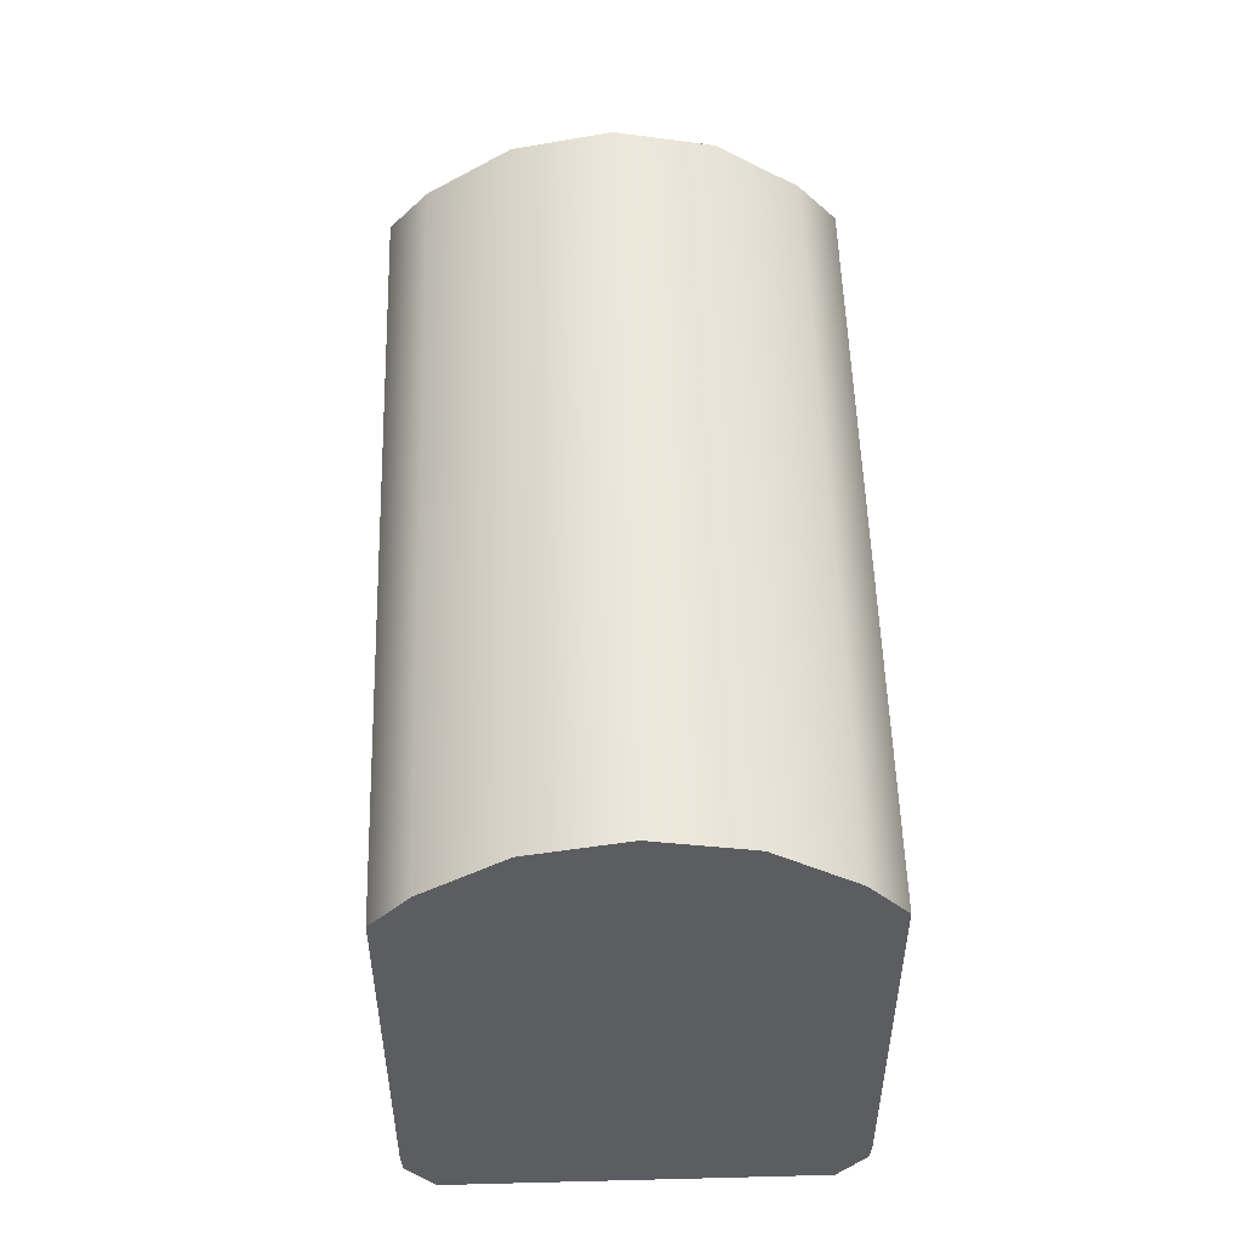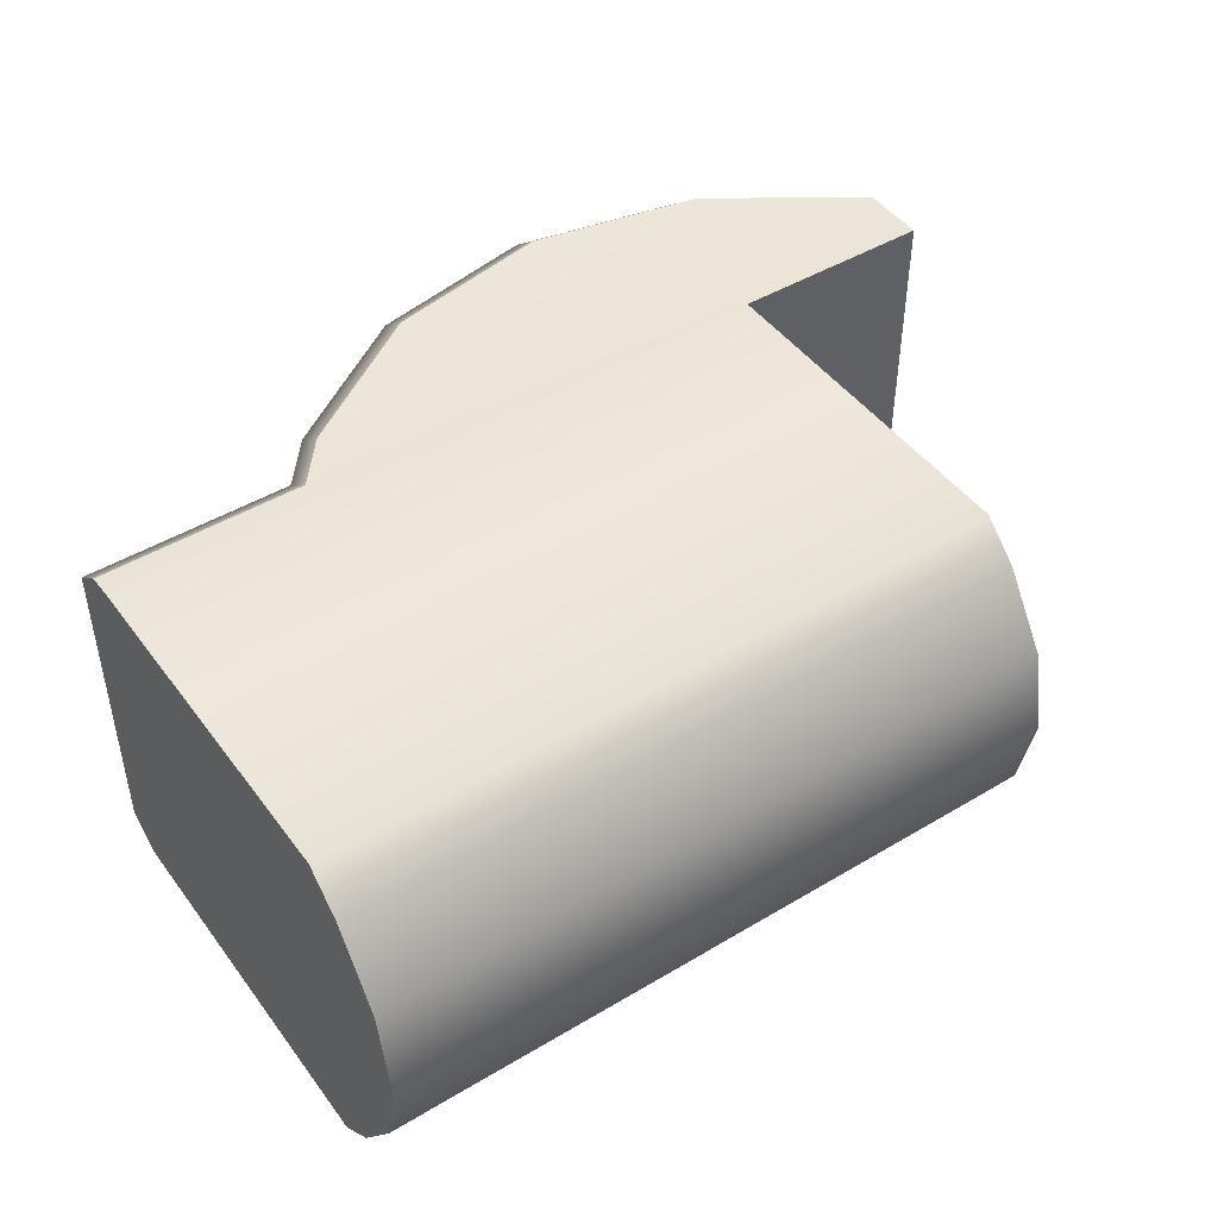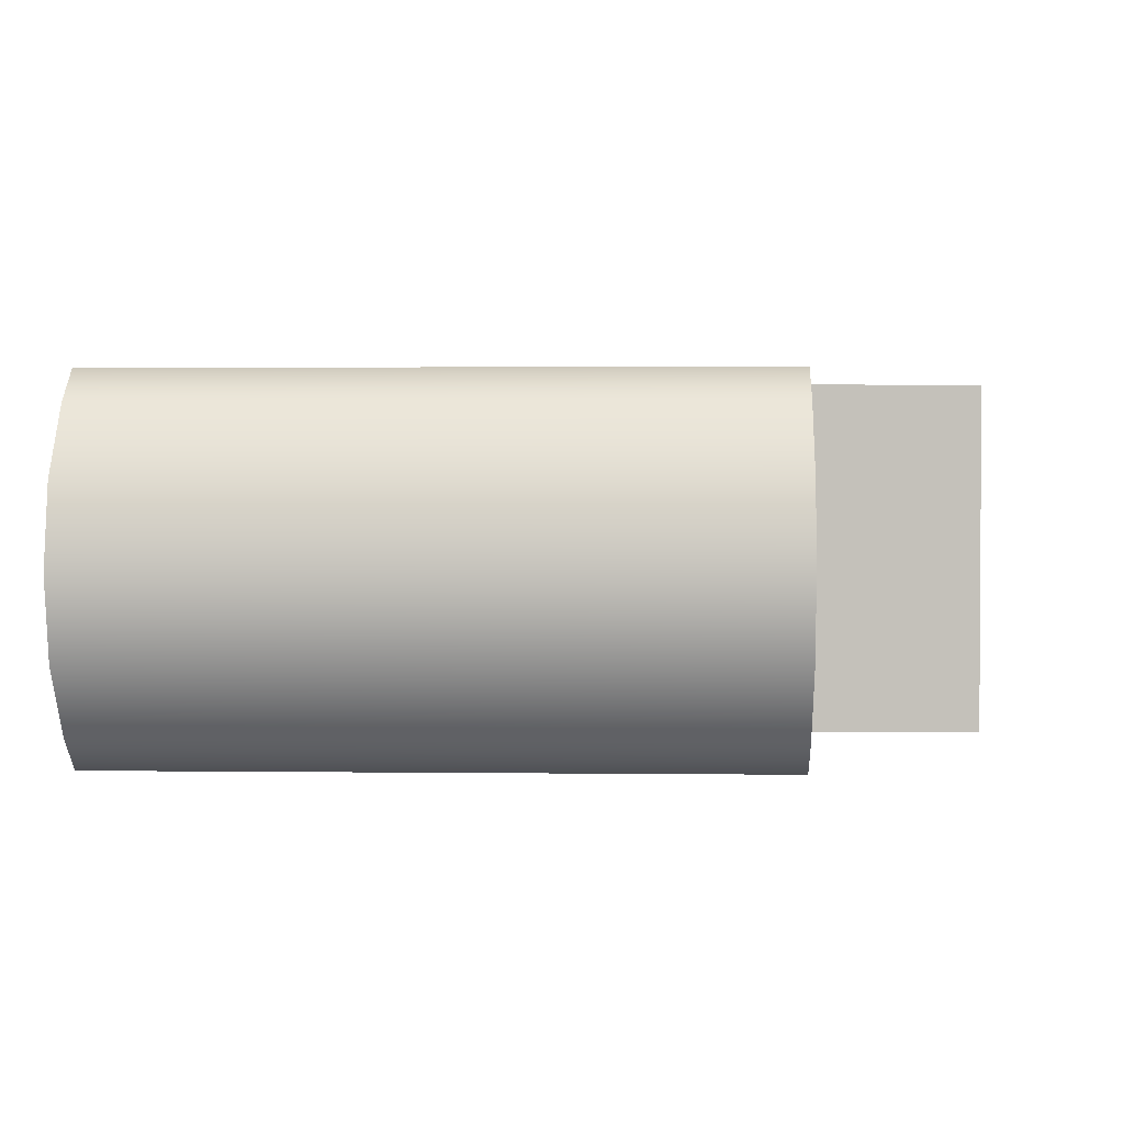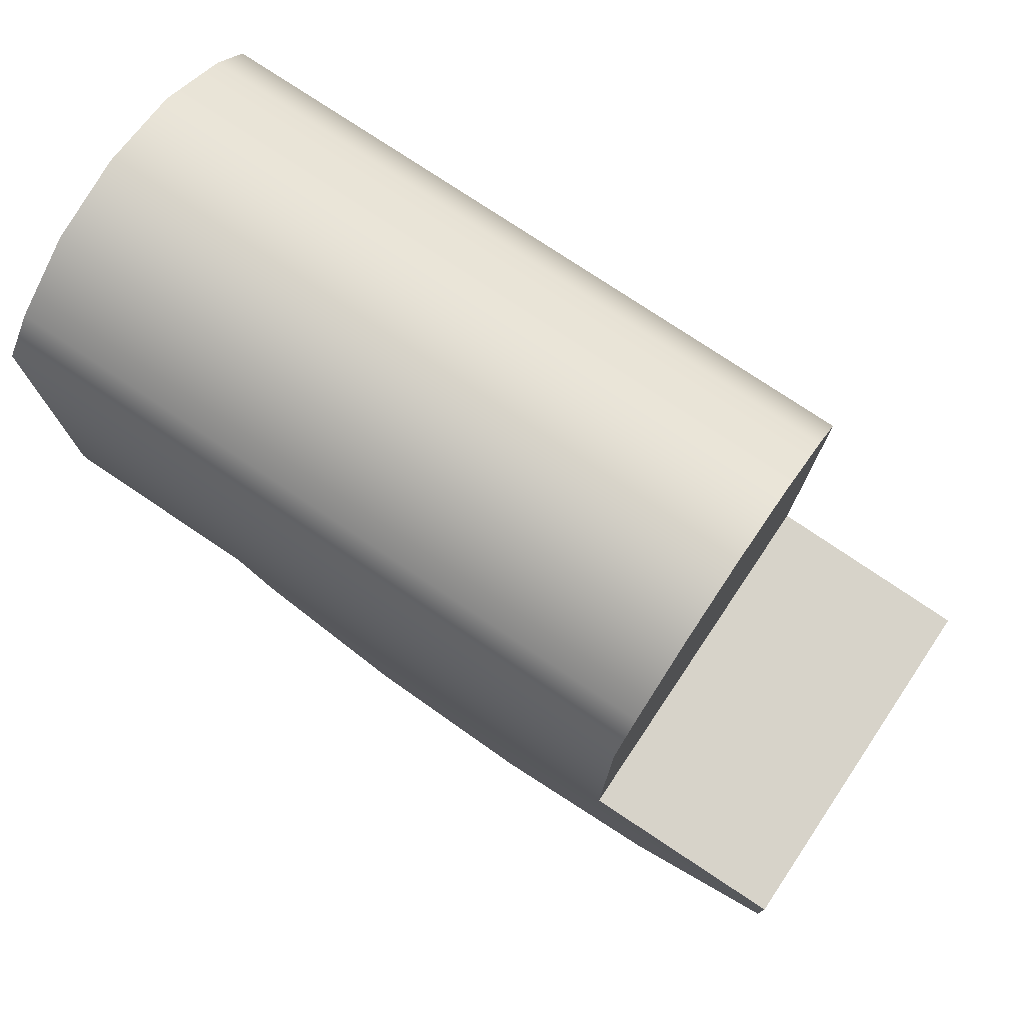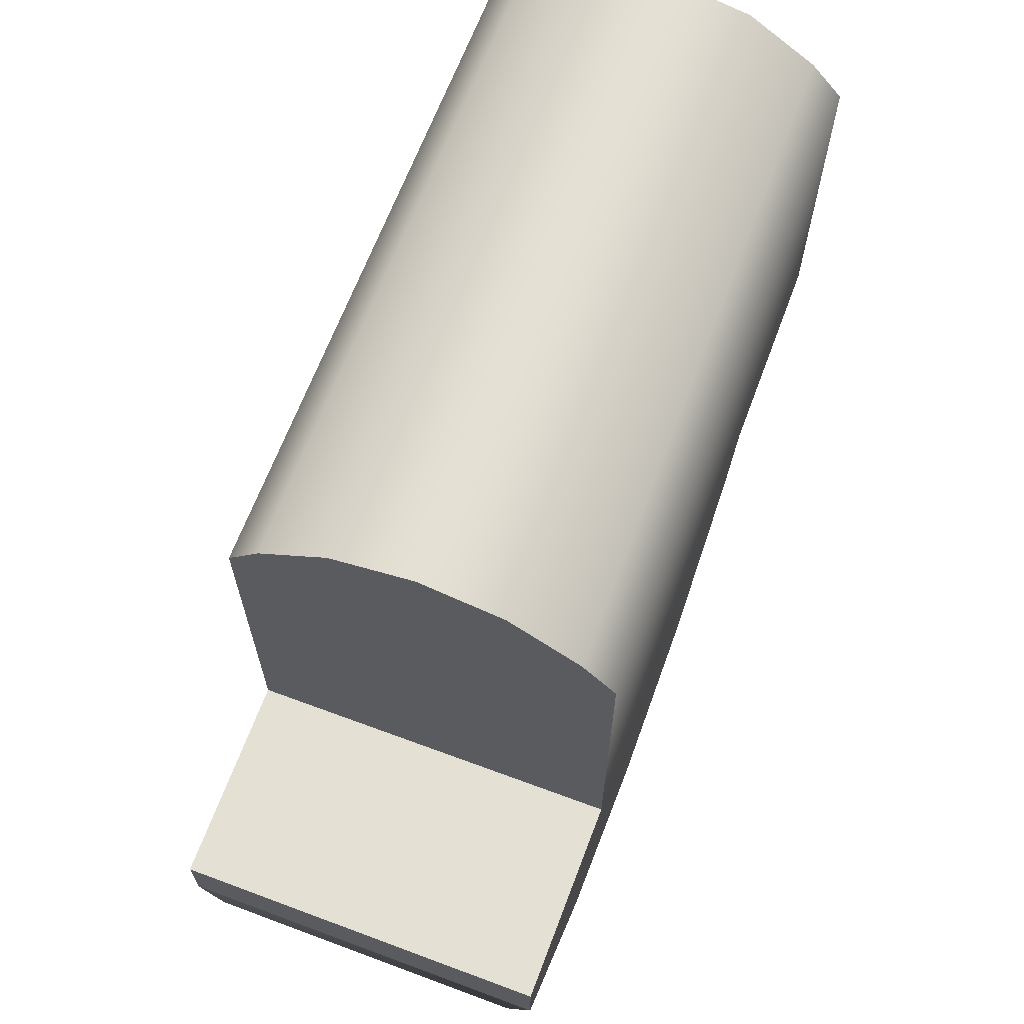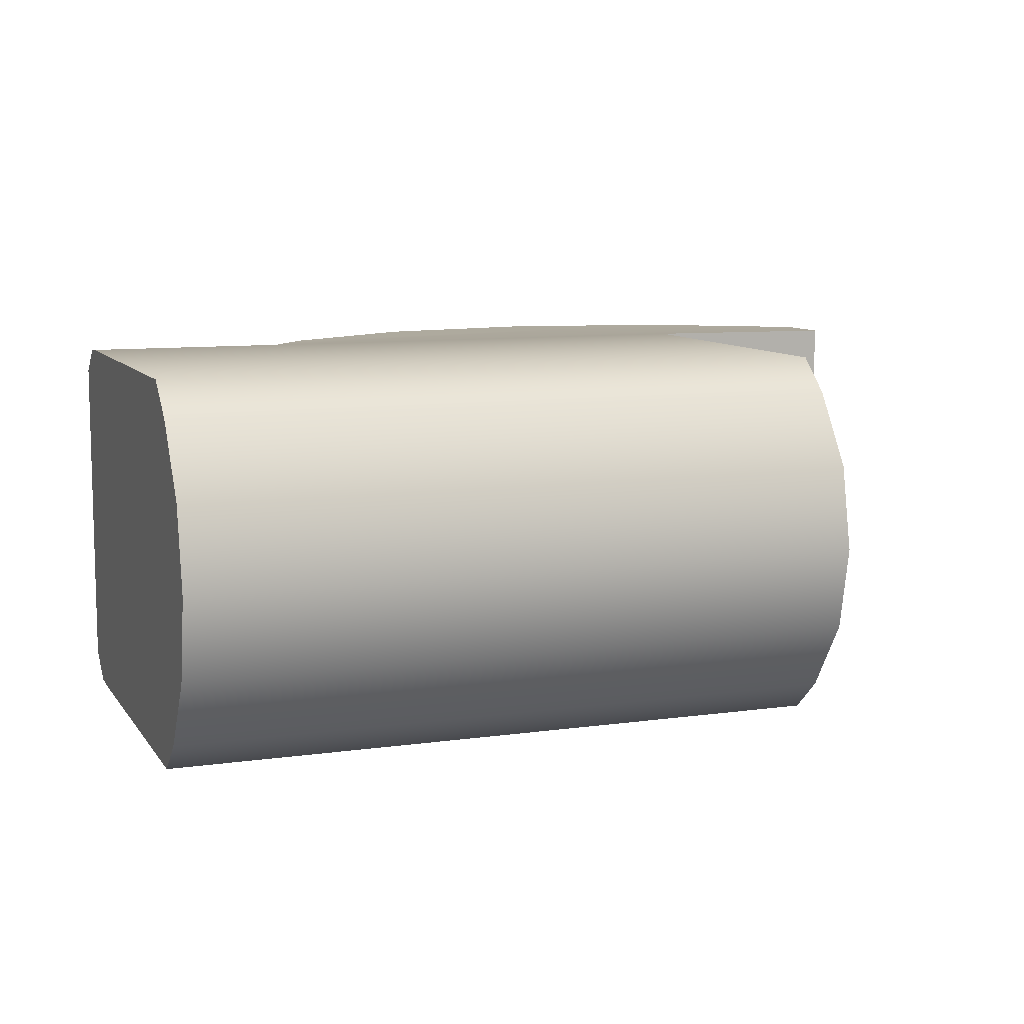
<metadata>
{"format":"obj","ext":"obj","renderer":"f3d","projection":"perspective","resolution":1024,"background":"white","views":[{"elev":52.6,"azim":-91.6,"up":"+Z"},{"elev":46.1,"azim":-34.4,"up":"+Y"},{"elev":1.9,"azim":2.5,"up":"+Y"},{"elev":76.1,"azim":33.9,"up":"+Z"},{"elev":65.5,"azim":110.5,"up":"+Z"},{"elev":9.3,"azim":-20.5,"up":"+Y"}]}
</metadata>
<code>
o naoRHipRoll.mesh.0.NaoMat_Structure.obj
v -0.0427 0.01221 0.0121
v 0.0086 0.01221 0.0121
v 0.0086 0.01471 0.009273
v -0.0427 0.01471 0.009273
v -0.0427 0.00688 0.01566
v 0.0086 0.00688 0.01566
v -0.0427 0.0005956 0.01691
v 0.0086 0.0005956 0.01691
v -0.0427 -0.005689 0.01566
v 0.0086 -0.005689 0.01566
v -0.0427 -0.01102 0.0121
v 0.0086 -0.01102 0.0121
v -0.0427 -0.01351 0.009273
v 0.0086 -0.01351 0.009273
v 0.0086 0.01471 -0.01733
v -0.0427 0.01471 -0.01733
v -0.0427 -0.01351 -0.01733
v 0.0086 -0.01351 -0.01733
v -0.0271 -0.0134 -0.0188
v -0.0271 -0.0115 -0.0212
v -0.02418 -0.0115 -0.02479
v -0.02418 -0.0134 -0.02239
v -0.01309 -0.0115 -0.03221
v -0.01309 -0.0134 -0.02981
v -1e-09 -0.0115 -0.03481
v -1e-09 -0.0134 -0.03241
v 0.01309 -0.0115 -0.03221
v 0.01309 -0.0134 -0.02981
v 0.02418 -0.0115 -0.02479
v 0.02418 -0.0134 -0.02239
v -0.0427 -0.0115 -0.0212
v -0.0427 -0.0134 -0.0188
v -0.02418 -0.0134 -0.02239
v -0.01309 -0.0134 -0.02981
v -1e-09 -0.0134 -0.03241
v 0.01309 -0.0134 -0.02981
v 0.02418 -0.0134 -0.02239
v -0.0271 -0.0134 -0.0188
v -0.0427 -0.0134 -0.0188
v -0.0427 0.0127 -0.0212
v -0.0427 0.0146 -0.0188
v -0.0271 0.0146 -0.0188
v -0.0271 0.0127 -0.0212
v 0.02418 0.0127 -0.02479
v 0.01309 0.0127 -0.03221
v 0.01309 0.0146 -0.02981
v 0.02418 0.0146 -0.02239
v -2e-09 0.0127 -0.03481
v -2e-09 0.0146 -0.03241
v -0.01309 0.0127 -0.03221
v -0.01309 0.0146 -0.02981
v -0.02418 0.0127 -0.02479
v -0.02418 0.0146 -0.02239
v -0.0271 0.0146 -0.0188
v -0.0427 0.0146 -0.0188
v -2e-09 0.0146 -0.03241
v -0.01309 0.0146 -0.02981
v -0.02418 0.0146 -0.02239
v 0.01309 0.0146 -0.02981
v 0.02418 0.0146 -0.02239
v -0.0427 -0.0115 -0.0212
v -0.0427 -0.0134 -0.0188
v -0.0427 0.0146 -0.0188
v -0.0427 0.0127 -0.0212
v -0.0427 0.01471 -0.01733
v -0.0427 -0.01351 -0.01733
v -0.0427 0.01471 0.009273
v -0.0427 -0.01351 0.009273
v -0.0427 -0.01102 0.0121
v -0.0427 0.01221 0.0121
v -0.0427 -0.005689 0.01566
v -0.0427 0.00688 0.01566
v -0.0427 0.0005956 0.01691
v 0.0086 0.01471 0.009273
v 0.0086 -0.01351 0.009273
v 0.0086 -0.01351 -0.01733
v 0.0086 0.01471 -0.01733
v 0.0086 0.01221 0.0121
v 0.0086 -0.01102 0.0121
v 0.0086 0.00688 0.01566
v 0.0086 -0.005689 0.01566
v 0.0086 0.0005956 0.01691
v 0.02418 0.0146 -0.02239
v 0.02418 0.0146 -0.01739
v 0.02418 -0.0134 -0.01739
v 0.02418 -0.0134 -0.02239
v 0.0086 0.01471 -0.01733
v 0.0086 -0.01351 -0.01733
v 0.02418 -0.0134 -0.01739
v 0.02418 0.0146 -0.01739
v 0.02418 0.0146 -0.01739
v 0.02418 -0.0134 -0.01739
f 1 2 4
f 2 3 4
f 2 1 6
f 1 5 6
f 7 8 5
f 8 6 5
f 9 10 7
f 10 8 7
f 11 12 9
f 12 10 9
f 13 14 11
f 14 12 11
f 3 15 4
f 15 16 4
f 13 17 14
f 17 18 14
f 19 20 22
f 20 21 22
f 23 24 21
f 24 22 21
f 25 26 23
f 26 24 23
f 27 28 26
f 27 26 25
f 29 30 28
f 29 28 27
f 31 20 19
f 31 19 32
f 33 34 35
f 33 35 36
f 33 36 38
f 36 37 38
f 18 17 38
f 17 39 38
f 40 41 42
f 40 42 43
f 44 45 46
f 44 46 47
f 45 48 49
f 45 49 46
f 48 50 49
f 50 51 49
f 50 52 51
f 52 53 51
f 52 43 53
f 43 42 53
f 23 50 25
f 50 48 25
f 25 48 45
f 25 45 27
f 27 45 44
f 27 44 29
f 21 52 50
f 21 50 23
f 20 43 52
f 20 52 21
f 20 31 43
f 31 40 43
f 16 15 54
f 16 54 55
f 56 57 58
f 56 58 59
f 54 60 59
f 54 59 58
f 61 62 64
f 62 63 64
f 65 63 62
f 65 62 66
f 67 65 66
f 67 66 68
f 67 68 69
f 67 69 70
f 70 69 72
f 69 71 72
f 72 71 73
f 74 75 77
f 75 76 77
f 74 78 79
f 74 79 75
f 78 80 79
f 80 81 79
f 80 82 81
f 29 44 47
f 29 47 30
f 83 84 86
f 84 85 86
f 87 88 89
f 87 89 90
f 54 15 60
f 15 91 60
f 38 37 18
f 37 92 18

</code>
